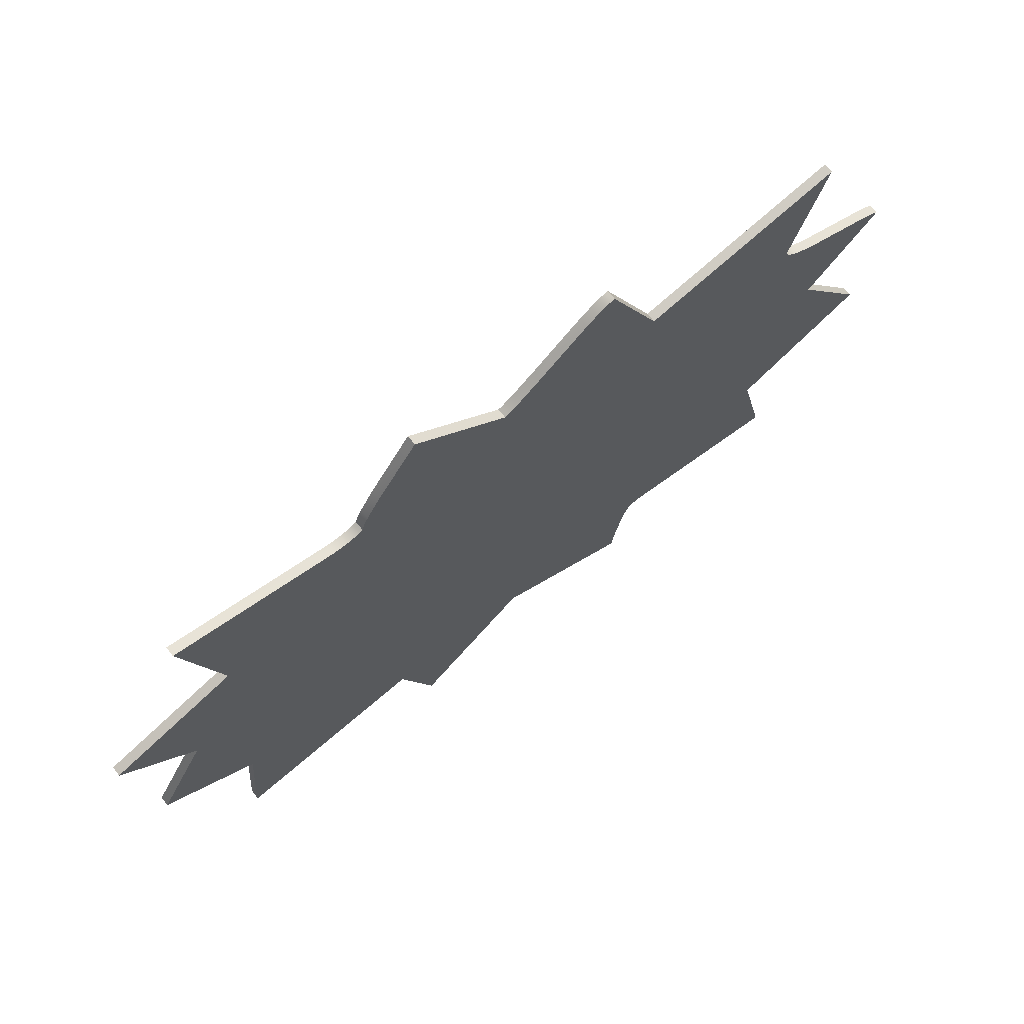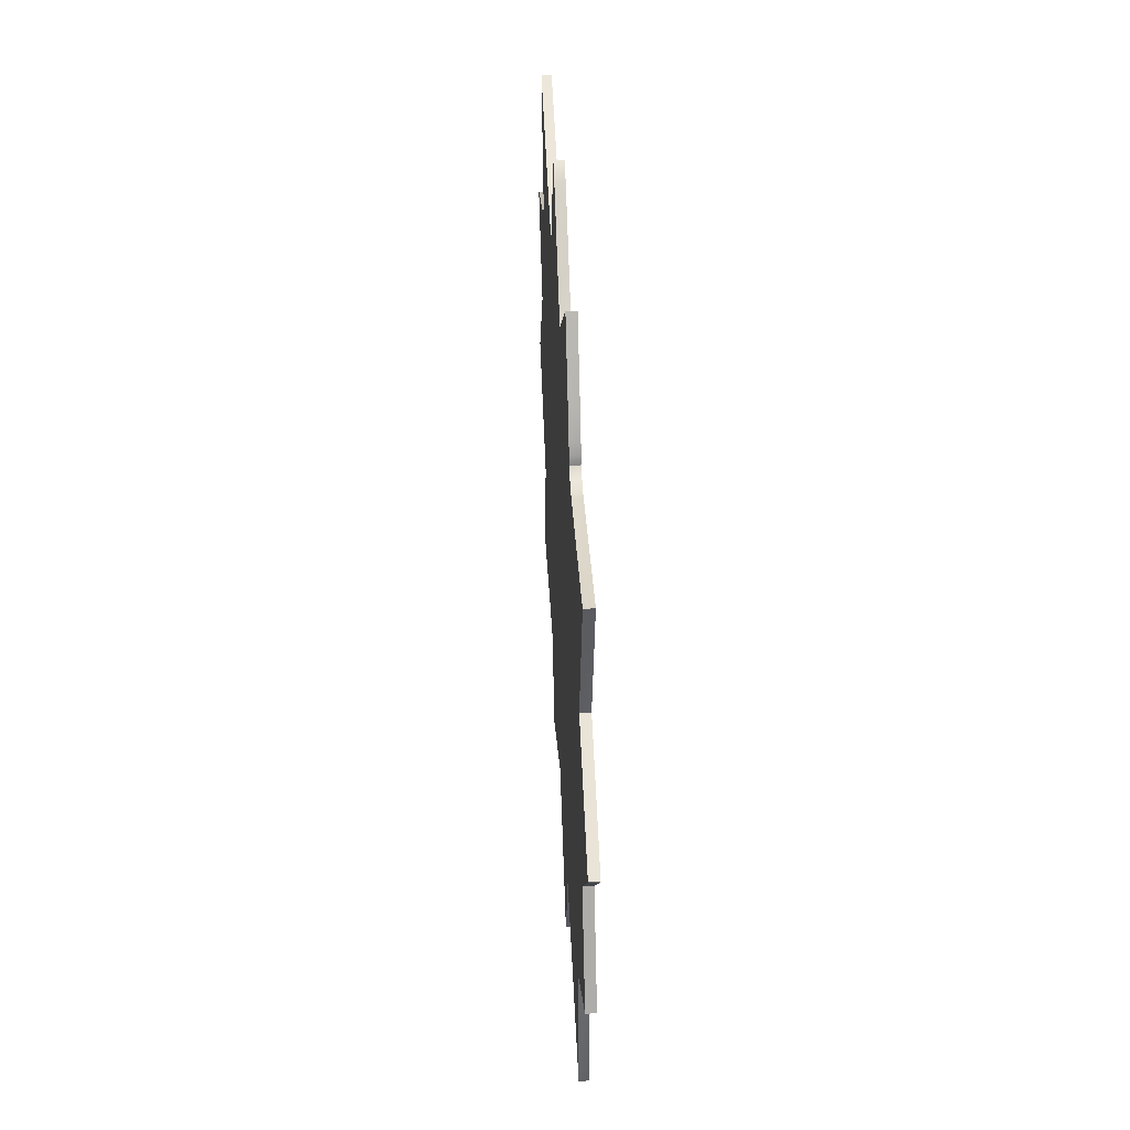
<metadata>
{"format":"obj","ext":"obj","renderer":"f3d","projection":"perspective","resolution":1024,"background":"white","views":[{"elev":70.0,"azim":-38.5,"up":"+Y"},{"elev":41.7,"azim":-92.7,"up":"+Y"}]}
</metadata>
<code>
v -1.434 0.08295 0.7852
v -1.481 0.06717 0.7852
v -0.3258 3.883 0.7852
v -1.889 1.278 0.7852
v -4.305 0.875 0.7852
v -4.26 0.9286 0.7852
v -4.305 0.9305 0.7852
v -1.948 3.44 0.7852
v -4.18 2.444 0.7852
v -1.893 4.052 0.7852
v -5.333 3.319 0.7852
v -2.428 4.677 0.7852
v -4.708 4.458 0.7852
v -5.597 5.528 0.7852
v -5.584 5.532 0.7852
v -5.597 5.542 0.7852
v -1.273 4.176 0.7852
v -4.028 6.111 0.7852
v -4.028 6.125 0.7852
v -2.843 6.275 0.7852
v -4.472 7.833 0.7852
v -2.675 6.067 0.7852
v -2.475 7.409 0.7852
v -2.427 5.797 0.7852
v -2.377 7.4 0.7852
v -2.139 5.515 0.7852
v -2.282 7.402 0.7852
v -1.869 5.278 0.7852
v -2.236 7.408 0.7852
v -1.553 5.022 0.7852
v -2.192 7.418 0.7852
v -1.144 4.772 0.7852
v -2.149 7.432 0.7852
v -1.048 5.375 0.7852
v -2.108 7.449 0.7852
v -0.9238 6.625 0.7852
v -2.069 7.472 0.7852
v -2.059 7.517 0.7852
v -1.548 7.366 0.7852
v -2.04 7.569 0.7852
v -1.112 7.229 0.7852
v -1.983 7.69 0.7852
v -1.81 7.983 0.7852
v -1.165 7.572 0.7852
v -1.306 8.722 0.7852
v -0.1389 7.68 0.7852
v 0.6779 6.351 0.7852
v -0.08075 7.709 0.7852
v 0.7896 6.719 0.7852
v 0.04761 7.789 0.7852
v 0.9279 7.269 0.7852
v 0.3394 8.013 0.7852
v 1.157 8.242 0.7852
v 0.9541 8.514 0.7852
v 1.208 8.424 0.7852
v 1.091 8.608 0.7852
v 1.233 8.502 0.7852
v 1.155 8.646 0.7852
v 1.259 8.575 0.7852
v 1.215 8.675 0.7852
v 1.27 8.696 0.7852
v 1.287 8.641 0.7852
v 1.319 8.708 0.7852
v 0.3734 4.152 0.7852
v 1.958 7.292 0.7852
v 4.472 7.833 0.7852
v 2.695 6.194 0.7852
v 4.028 6.361 0.7852
v 2.469 5.177 0.7852
v 4.063 6.303 0.7852
v 2.927 5.153 0.7852
v 4.107 6.249 0.7852
v 3.261 5.156 0.7852
v 4.16 6.198 0.7852
v 3.543 5.172 0.7852
v 4.221 6.151 0.7852
v 3.9 5.213 0.7852
v 4.363 6.064 0.7852
v 4.212 5.265 0.7852
v 4.525 5.986 0.7852
v 5.33 5.495 0.7852
v 5.4 5.645 0.7852
v 5.538 5.569 0.7852
v 5.508 5.52 0.7852
v 5.597 5.528 0.7852
v 1.673 4.883 0.7852
v 4.653 4.597 0.7852
v 1.472 4.378 0.7852
v 5.597 3.222 0.7852
v 0.6356 4.103 0.7852
v 3.931 2.472 0.7852
v 4.264 1.042 0.7852
v 4.186 1.104 0.7852
v 4.181 1.042 0.7852
v 2.347 2.818 0.7852
v 2.197 1.36 0.7852
v 2.167 2.968 0.7852
v 2.146 1.362 0.7852
v 1.985 3.11 0.7852
v 2.098 1.361 0.7852
v 1.711 3.304 0.7852
v 2.055 1.357 0.7852
v 1.235 3.597 0.7852
v 2.017 1.347 0.7852
v 0.7882 3.131 0.7852
v 1.986 1.333 0.7852
v 0.9134 2.228 0.7852
v 1.971 1.319 0.7852
v 1.01 1.853 0.7852
v 1.955 1.295 0.7852
v 1.077 1.647 0.7852
v 1.938 1.263 0.7852
v 1.161 1.429 0.7852
v 1.905 1.178 0.7852
v 1.28 1.154 0.7852
v 1.857 1.01 0.7852
v 1.516 0.6606 0.7852
v 1.773 0.6141 0.7852
v 1.703 0.2986 0.7852
v 1.725 0.2961 0.7852
v 1.722 0.2639 0.7852
v -0.02777 1.153 0.7852
v -1.458 0 0.7852
v -1.108 7.212 0.7852
v 2.266 5.203 0.7852
v -1.801 4.038 0.7852
v 0.8018 3.809 0.7852
v -0.3727 4.453 0.7852
v -0.5899 4.331 0.7852
v -0.5349 4.349 0.7852
v -1.153 4.729 0.7852
v 0.6069 4.057 0.7852
v -0.000427 4.451 0.7852
v -1.033 4.46 0.7852
v -1.458 0 0.7852
v -1.481 0.06717 0.7852
v -1.889 1.278 0.7852
v -1.458 0 0.6696
v -1.481 0.06717 0.6696
v -1.889 1.278 0.6696
v -1.889 1.278 0.7852
v -4.305 0.875 0.7852
v -1.889 1.278 0.6696
v -4.305 0.875 0.6696
v -4.305 0.875 0.7852
v -4.305 0.9305 0.7852
v -4.18 2.444 0.7852
v -4.305 0.875 0.6696
v -4.305 0.9305 0.6696
v -4.18 2.444 0.6696
v -4.18 2.444 0.7852
v -5.333 3.319 0.7852
v -4.18 2.444 0.6696
v -5.333 3.319 0.6696
v -5.333 3.319 0.7852
v -4.708 4.458 0.7852
v -5.333 3.319 0.6696
v -4.708 4.458 0.6696
v -4.708 4.458 0.7852
v -5.597 5.528 0.7852
v -4.708 4.458 0.6696
v -5.597 5.528 0.6696
v -5.597 5.528 0.7852
v -5.597 5.542 0.7852
v -5.597 5.528 0.6696
v -5.597 5.542 0.6696
v -5.597 5.542 0.7852
v -4.028 6.111 0.7852
v -5.597 5.542 0.6696
v -4.028 6.111 0.6696
v -4.028 6.111 0.7852
v -4.028 6.125 0.7852
v -4.472 7.833 0.7852
v -4.028 6.111 0.6696
v -4.028 6.125 0.6696
v -4.472 7.833 0.6696
v -4.472 7.833 0.7852
v -2.475 7.409 0.7852
v -2.377 7.4 0.7852
v -2.282 7.402 0.7852
v -2.236 7.408 0.7852
v -2.192 7.418 0.7852
v -2.149 7.432 0.7852
v -2.108 7.449 0.7852
v -2.069 7.472 0.7852
v -4.472 7.833 0.6696
v -2.475 7.409 0.6696
v -2.377 7.4 0.6696
v -2.282 7.402 0.6696
v -2.236 7.408 0.6696
v -2.192 7.418 0.6696
v -2.149 7.432 0.6696
v -2.108 7.449 0.6696
v -2.069 7.472 0.6696
v -2.069 7.472 0.7852
v -2.059 7.517 0.7852
v -2.04 7.569 0.7852
v -1.983 7.69 0.7852
v -1.81 7.983 0.7852
v -1.306 8.722 0.7852
v -2.069 7.472 0.6696
v -2.059 7.517 0.6696
v -2.04 7.569 0.6696
v -1.983 7.69 0.6696
v -1.81 7.983 0.6696
v -1.306 8.722 0.6696
v -1.306 8.722 0.7852
v -0.1389 7.68 0.7852
v -1.306 8.722 0.6696
v -0.1389 7.68 0.6696
v -0.1389 7.68 0.7852
v -0.08075 7.709 0.7852
v 0.04761 7.789 0.7852
v 0.3394 8.013 0.7852
v 0.9541 8.514 0.7852
v 1.091 8.608 0.7852
v 1.155 8.646 0.7852
v 1.215 8.675 0.7852
v 1.27 8.696 0.7852
v 1.319 8.708 0.7852
v -0.1389 7.68 0.6696
v -0.08075 7.709 0.6696
v 0.04761 7.789 0.6696
v 0.3394 8.013 0.6696
v 0.9541 8.514 0.6696
v 1.091 8.608 0.6696
v 1.155 8.646 0.6696
v 1.215 8.675 0.6696
v 1.27 8.696 0.6696
v 1.319 8.708 0.6696
v 1.319 8.708 0.7852
v 1.958 7.292 0.7852
v 1.319 8.708 0.6696
v 1.958 7.292 0.6696
v 1.958 7.292 0.7852
v 4.472 7.833 0.7852
v 1.958 7.292 0.6696
v 4.472 7.833 0.6696
v 4.472 7.833 0.7852
v 4.028 6.361 0.7852
v 4.472 7.833 0.6696
v 4.028 6.361 0.6696
v 4.028 6.361 0.7852
v 4.063 6.303 0.7852
v 4.107 6.249 0.7852
v 4.16 6.198 0.7852
v 4.221 6.151 0.7852
v 4.363 6.064 0.7852
v 4.525 5.986 0.7852
v 5.4 5.645 0.7852
v 5.538 5.569 0.7852
v 5.597 5.528 0.7852
v 4.028 6.361 0.6696
v 4.063 6.303 0.6696
v 4.107 6.249 0.6696
v 4.16 6.198 0.6696
v 4.221 6.151 0.6696
v 4.363 6.064 0.6696
v 4.525 5.986 0.6696
v 5.4 5.645 0.6696
v 5.538 5.569 0.6696
v 5.597 5.528 0.6696
v 5.597 5.528 0.7852
v 4.653 4.597 0.7852
v 5.597 5.528 0.6696
v 4.653 4.597 0.6696
v 4.653 4.597 0.7852
v 5.597 3.222 0.7852
v 4.653 4.597 0.6696
v 5.597 3.222 0.6696
v 5.597 3.222 0.7852
v 3.931 2.472 0.7852
v 5.597 3.222 0.6696
v 3.931 2.472 0.6696
v 3.931 2.472 0.7852
v 4.264 1.042 0.7852
v 3.931 2.472 0.6696
v 4.264 1.042 0.6696
v 4.264 1.042 0.7852
v 4.181 1.042 0.7852
v 2.197 1.36 0.7852
v 2.146 1.362 0.7852
v 2.098 1.361 0.7852
v 2.055 1.357 0.7852
v 2.017 1.347 0.7852
v 1.986 1.333 0.7852
v 1.971 1.319 0.7852
v 1.955 1.295 0.7852
v 1.938 1.263 0.7852
v 1.905 1.178 0.7852
v 1.857 1.01 0.7852
v 1.773 0.6141 0.7852
v 1.725 0.2961 0.7852
v 1.722 0.2639 0.7852
v 4.264 1.042 0.6696
v 4.181 1.042 0.6696
v 2.197 1.36 0.6696
v 2.146 1.362 0.6696
v 2.098 1.361 0.6696
v 2.055 1.357 0.6696
v 2.017 1.347 0.6696
v 1.986 1.333 0.6696
v 1.971 1.319 0.6696
v 1.955 1.295 0.6696
v 1.938 1.263 0.6696
v 1.905 1.178 0.6696
v 1.857 1.01 0.6696
v 1.773 0.6141 0.6696
v 1.725 0.2961 0.6696
v 1.722 0.2639 0.6696
v 1.722 0.2639 0.7852
v -0.02777 1.153 0.7852
v 1.722 0.2639 0.6696
v -0.02777 1.153 0.6696
v -0.02777 1.153 0.7852
v -1.458 0 0.7852
v -0.02777 1.153 0.6696
v -1.458 0 0.6696
v -1.434 0.08295 0.6696
v -1.481 0.06717 0.6696
v -0.3258 3.883 0.6696
v -1.889 1.278 0.6696
v -4.305 0.875 0.6696
v -4.26 0.9286 0.6696
v -4.305 0.9305 0.6696
v -1.948 3.44 0.6696
v -4.18 2.444 0.6696
v -1.893 4.052 0.6696
v -5.333 3.319 0.6696
v -2.428 4.677 0.6696
v -4.708 4.458 0.6696
v -5.597 5.528 0.6696
v -5.584 5.532 0.6696
v -5.597 5.542 0.6696
v -1.273 4.176 0.6696
v -4.028 6.111 0.6696
v -4.028 6.125 0.6696
v -2.843 6.275 0.6696
v -4.472 7.833 0.6696
v -2.675 6.067 0.6696
v -2.475 7.409 0.6696
v -2.427 5.797 0.6696
v -2.377 7.4 0.6696
v -2.139 5.515 0.6696
v -2.282 7.402 0.6696
v -1.869 5.278 0.6696
v -2.236 7.408 0.6696
v -1.553 5.022 0.6696
v -2.192 7.418 0.6696
v -1.144 4.772 0.6696
v -2.149 7.432 0.6696
v -1.048 5.375 0.6696
v -2.108 7.449 0.6696
v -0.9238 6.625 0.6696
v -2.069 7.472 0.6696
v -2.059 7.517 0.6696
v -1.548 7.366 0.6696
v -2.04 7.569 0.6696
v -1.112 7.229 0.6696
v -1.983 7.69 0.6696
v -1.81 7.983 0.6696
v -1.165 7.572 0.6696
v -1.306 8.722 0.6696
v -0.1389 7.68 0.6696
v 0.6779 6.351 0.6696
v -0.08075 7.709 0.6696
v 0.7896 6.719 0.6696
v 0.04761 7.789 0.6696
v 0.9279 7.269 0.6696
v 0.3394 8.013 0.6696
v 1.157 8.242 0.6696
v 0.9541 8.514 0.6696
v 1.208 8.424 0.6696
v 1.091 8.608 0.6696
v 1.233 8.502 0.6696
v 1.155 8.646 0.6696
v 1.259 8.575 0.6696
v 1.215 8.675 0.6696
v 1.27 8.696 0.6696
v 1.287 8.641 0.6696
v 1.319 8.708 0.6696
v 0.3734 4.152 0.6696
v 1.958 7.292 0.6696
v 4.472 7.833 0.6696
v 2.695 6.194 0.6696
v 4.028 6.361 0.6696
v 2.469 5.177 0.6696
v 4.063 6.303 0.6696
v 2.927 5.153 0.6696
v 4.107 6.249 0.6696
v 3.261 5.156 0.6696
v 4.16 6.198 0.6696
v 3.543 5.172 0.6696
v 4.221 6.151 0.6696
v 3.9 5.213 0.6696
v 4.363 6.064 0.6696
v 4.212 5.265 0.6696
v 4.525 5.986 0.6696
v 5.33 5.495 0.6696
v 5.4 5.645 0.6696
v 5.538 5.569 0.6696
v 5.508 5.52 0.6696
v 5.597 5.528 0.6696
v 1.673 4.883 0.6696
v 4.653 4.597 0.6696
v 1.472 4.378 0.6696
v 5.597 3.222 0.6696
v 0.6356 4.103 0.6696
v 3.931 2.472 0.6696
v 4.264 1.042 0.6696
v 4.186 1.104 0.6696
v 4.181 1.042 0.6696
v 2.347 2.818 0.6696
v 2.197 1.36 0.6696
v 2.167 2.968 0.6696
v 2.146 1.362 0.6696
v 1.985 3.11 0.6696
v 2.098 1.361 0.6696
v 1.711 3.304 0.6696
v 2.055 1.357 0.6696
v 1.235 3.597 0.6696
v 2.017 1.347 0.6696
v 0.7882 3.131 0.6696
v 1.986 1.333 0.6696
v 0.9134 2.228 0.6696
v 1.971 1.319 0.6696
v 1.01 1.853 0.6696
v 1.955 1.295 0.6696
v 1.077 1.647 0.6696
v 1.938 1.263 0.6696
v 1.161 1.429 0.6696
v 1.905 1.178 0.6696
v 1.28 1.154 0.6696
v 1.857 1.01 0.6696
v 1.516 0.6606 0.6696
v 1.773 0.6141 0.6696
v 1.703 0.2986 0.6696
v 1.725 0.2961 0.6696
v 1.722 0.2639 0.6696
v -0.02777 1.153 0.6696
v -1.458 0 0.6696
v -1.108 7.212 0.6696
v 2.266 5.203 0.6696
v -1.801 4.038 0.6696
v 0.8018 3.809 0.6696
v -0.3727 4.453 0.6696
v -0.5899 4.331 0.6696
v -0.5349 4.349 0.6696
v -1.153 4.729 0.6696
v 0.6069 4.057 0.6696
v -0.000427 4.451 0.6696
v -1.033 4.46 0.6696
g Layer
f 3 4 1
f 134 17 129
f 7 5 6
f 8 9 6
f 10 11 8
f 13 11 12
f 14 13 15
f 16 14 15
f 17 18 12
f 131 30 17
f 21 19 20
f 22 23 20
f 24 25 22
f 26 27 24
f 28 29 26
f 30 31 28
f 32 33 30
f 35 33 34
f 36 37 34
f 124 39 36
f 40 38 39
f 41 42 39
f 43 42 44
f 45 43 44
f 129 46 34
f 133 47 128
f 50 48 49
f 52 50 51
f 54 52 53
f 56 54 55
f 58 56 57
f 60 58 59
f 61 60 62
f 63 61 62
f 64 65 47
f 132 90 64
f 68 66 67
f 70 68 69
f 72 70 71
f 74 72 73
f 76 74 75
f 78 76 77
f 80 78 79
f 82 80 81
f 83 82 84
f 85 83 84
f 86 87 71
f 89 87 88
f 90 91 88
f 127 103 90
f 94 92 93
f 95 96 93
f 97 98 95
f 99 100 97
f 101 102 99
f 103 104 101
f 105 106 103
f 108 106 107
f 110 108 109
f 112 110 111
f 114 112 113
f 116 114 115
f 118 116 117
f 120 118 119
f 120 119 121
f 121 119 122
f 3 1 122
f 2 123 1
f 2 1 4
f 129 17 3
f 130 129 3
f 3 17 8
f 3 8 4
f 126 8 17
f 8 6 4
f 5 4 6
f 7 6 9
f 126 10 8
f 9 8 11
f 10 12 11
f 12 15 13
f 17 12 126
f 12 18 15
f 10 126 12
f 16 15 18
f 134 131 17
f 30 28 17
f 17 28 18
f 28 26 18
f 26 24 18
f 24 22 18
f 18 22 19
f 20 19 22
f 21 20 23
f 23 22 25
f 25 24 27
f 27 26 29
f 29 28 31
f 131 32 30
f 31 30 33
f 32 34 33
f 35 34 37
f 36 39 37
f 38 37 39
f 124 41 39
f 40 39 42
f 41 44 42
f 34 32 129
f 34 46 36
f 32 131 129
f 134 129 131
f 36 46 124
f 124 46 41
f 41 46 44
f 45 44 46
f 128 47 46
f 128 46 130
f 48 46 47
f 129 130 46
f 47 49 48
f 49 51 50
f 51 53 52
f 53 55 54
f 55 57 56
f 57 59 58
f 59 62 60
f 133 64 47
f 47 65 49
f 49 65 51
f 51 65 53
f 53 65 55
f 55 65 57
f 57 65 59
f 59 65 62
f 63 62 65
f 64 90 65
f 65 90 86
f 86 125 65
f 88 86 90
f 125 67 65
f 66 65 67
f 68 67 69
f 125 69 67
f 69 71 70
f 71 73 72
f 73 75 74
f 75 77 76
f 77 79 78
f 79 81 80
f 81 84 82
f 71 69 86
f 71 87 73
f 125 86 69
f 73 87 75
f 75 87 77
f 77 87 79
f 79 87 81
f 81 87 84
f 85 84 87
f 86 88 87
f 89 88 91
f 132 127 90
f 90 103 91
f 103 101 91
f 101 99 91
f 99 97 91
f 97 95 91
f 95 93 91
f 92 91 93
f 94 93 96
f 96 95 98
f 98 97 100
f 100 99 102
f 102 101 104
f 127 105 103
f 104 103 106
f 105 107 106
f 107 109 108
f 109 111 110
f 111 113 112
f 113 115 114
f 115 117 116
f 117 119 118
f 119 117 122
f 117 115 122
f 115 113 122
f 113 111 122
f 111 109 122
f 109 107 122
f 107 105 122
f 105 127 122
f 127 132 122
f 132 64 122
f 64 133 122
f 128 122 133
f 122 128 3
f 123 122 1
f 130 3 128
f 1 1 1
f 138 135 136
f 138 136 139
f 139 136 137
f 139 137 140
f 143 141 142
f 143 142 144
f 148 145 146
f 148 146 149
f 149 146 147
f 149 147 150
f 153 151 152
f 153 152 154
f 157 155 156
f 157 156 158
f 161 159 160
f 161 160 162
f 165 163 164
f 165 164 166
f 169 167 168
f 169 168 170
f 174 171 172
f 174 172 175
f 175 172 173
f 175 173 176
f 186 177 178
f 186 178 187
f 187 178 179
f 187 179 188
f 188 179 180
f 188 180 189
f 189 180 181
f 189 181 190
f 190 181 182
f 190 182 191
f 191 182 183
f 191 183 192
f 192 183 184
f 192 184 193
f 193 184 185
f 193 185 194
f 201 195 196
f 201 196 202
f 202 196 197
f 202 197 203
f 203 197 198
f 203 198 204
f 204 198 199
f 204 199 205
f 205 199 200
f 205 200 206
f 209 207 208
f 209 208 210
f 221 211 212
f 221 212 222
f 222 212 213
f 222 213 223
f 223 213 214
f 223 214 224
f 224 214 215
f 224 215 225
f 225 215 216
f 225 216 226
f 226 216 217
f 226 217 227
f 227 217 218
f 227 218 228
f 228 218 219
f 228 219 229
f 229 219 220
f 229 220 230
f 233 231 232
f 233 232 234
f 237 235 236
f 237 236 238
f 241 239 240
f 241 240 242
f 253 243 244
f 253 244 254
f 254 244 245
f 254 245 255
f 255 245 246
f 255 246 256
f 256 246 247
f 256 247 257
f 257 247 248
f 257 248 258
f 258 248 249
f 258 249 259
f 259 249 250
f 259 250 260
f 260 250 251
f 260 251 261
f 261 251 252
f 261 252 262
f 265 263 264
f 265 264 266
f 269 267 268
f 269 268 270
f 273 271 272
f 273 272 274
f 277 275 276
f 277 276 278
f 295 279 280
f 295 280 296
f 296 280 281
f 296 281 297
f 297 281 282
f 297 282 298
f 298 282 283
f 298 283 299
f 299 283 284
f 299 284 300
f 300 284 285
f 300 285 301
f 301 285 286
f 301 286 302
f 302 286 287
f 302 287 303
f 303 287 288
f 303 288 304
f 304 288 289
f 304 289 305
f 305 289 290
f 305 290 306
f 306 290 291
f 306 291 307
f 307 291 292
f 307 292 308
f 308 292 293
f 308 293 309
f 309 293 294
f 309 294 310
f 313 311 312
f 313 312 314
f 317 315 316
f 317 316 318
f 1 1 1
f 322 321 319
f 335 452 447
f 323 325 324
f 327 326 324
f 329 328 326
f 329 331 330
f 331 332 333
f 332 334 333
f 336 335 330
f 348 449 335
f 337 339 338
f 341 340 338
f 343 342 340
f 345 344 342
f 347 346 344
f 349 348 346
f 351 350 348
f 351 353 352
f 355 354 352
f 357 442 354
f 356 358 357
f 360 359 357
f 360 361 362
f 361 363 362
f 364 447 352
f 365 451 446
f 366 368 367
f 368 370 369
f 370 372 371
f 372 374 373
f 374 376 375
f 376 378 377
f 378 379 380
f 379 381 380
f 383 382 365
f 408 450 382
f 384 386 385
f 386 388 387
f 388 390 389
f 390 392 391
f 392 394 393
f 394 396 395
f 396 398 397
f 398 400 399
f 400 401 402
f 401 403 402
f 405 404 389
f 405 407 406
f 409 408 406
f 421 445 408
f 410 412 411
f 414 413 411
f 416 415 413
f 418 417 415
f 420 419 417
f 422 421 419
f 424 423 421
f 424 426 425
f 426 428 427
f 428 430 429
f 430 432 431
f 432 434 433
f 434 436 435
f 436 438 437
f 437 438 439
f 437 439 440
f 319 321 440
f 441 320 319
f 319 320 322
f 335 447 321
f 447 448 321
f 335 321 326
f 326 321 322
f 326 444 335
f 324 326 322
f 322 323 324
f 324 325 327
f 328 444 326
f 326 327 329
f 330 328 329
f 333 330 331
f 330 335 444
f 336 330 333
f 444 328 330
f 333 334 336
f 449 452 335
f 346 348 335
f 346 335 336
f 344 346 336
f 342 344 336
f 340 342 336
f 340 336 337
f 337 338 340
f 338 339 341
f 340 341 343
f 342 343 345
f 344 345 347
f 346 347 349
f 350 449 348
f 348 349 351
f 352 350 351
f 352 353 355
f 357 354 355
f 355 356 357
f 359 442 357
f 357 358 360
f 362 359 360
f 350 352 447
f 364 352 354
f 449 350 447
f 447 452 449
f 364 354 442
f 364 442 359
f 364 359 362
f 362 363 364
f 365 446 364
f 364 446 448
f 364 366 365
f 448 447 364
f 367 365 366
f 369 367 368
f 371 369 370
f 373 371 372
f 375 373 374
f 377 375 376
f 380 377 378
f 382 451 365
f 383 365 367
f 383 367 369
f 383 369 371
f 383 371 373
f 383 373 375
f 383 375 377
f 383 377 380
f 380 381 383
f 408 382 383
f 408 383 404
f 443 404 383
f 404 406 408
f 385 443 383
f 383 384 385
f 385 386 387
f 387 443 385
f 389 387 388
f 391 389 390
f 393 391 392
f 395 393 394
f 397 395 396
f 399 397 398
f 402 399 400
f 387 389 404
f 405 389 391
f 404 443 387
f 405 391 393
f 405 393 395
f 405 395 397
f 405 397 399
f 405 399 402
f 402 403 405
f 406 404 405
f 406 407 409
f 445 450 408
f 421 408 409
f 419 421 409
f 417 419 409
f 415 417 409
f 413 415 409
f 411 413 409
f 409 410 411
f 411 412 414
f 413 414 416
f 415 416 418
f 417 418 420
f 419 420 422
f 423 445 421
f 421 422 424
f 425 423 424
f 427 425 426
f 429 427 428
f 431 429 430
f 433 431 432
f 435 433 434
f 437 435 436
f 435 437 440
f 433 435 440
f 431 433 440
f 429 431 440
f 427 429 440
f 425 427 440
f 423 425 440
f 445 423 440
f 450 445 440
f 382 450 440
f 451 382 440
f 440 446 451
f 446 440 321
f 440 441 319
f 321 448 446

</code>
